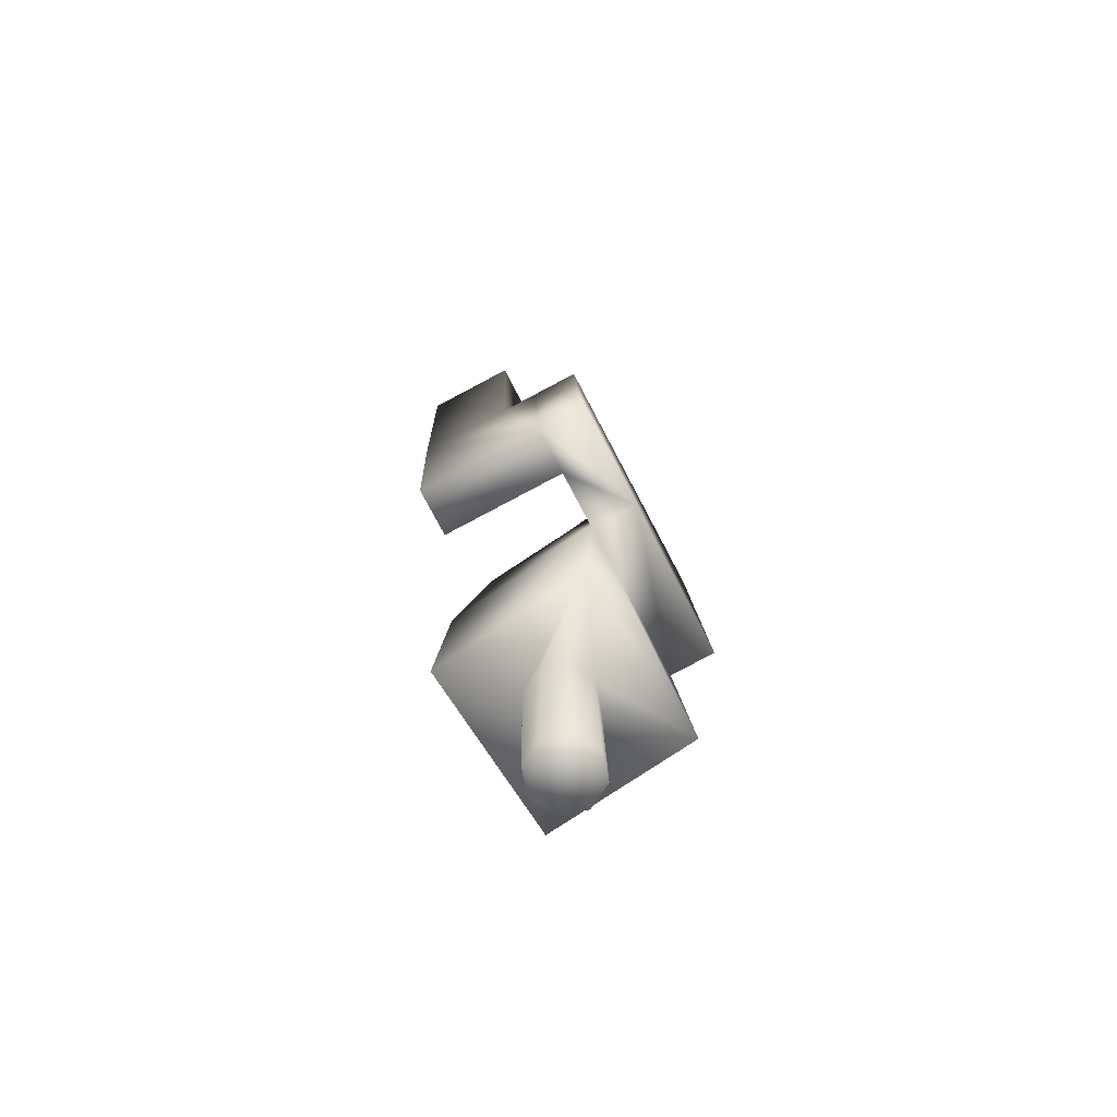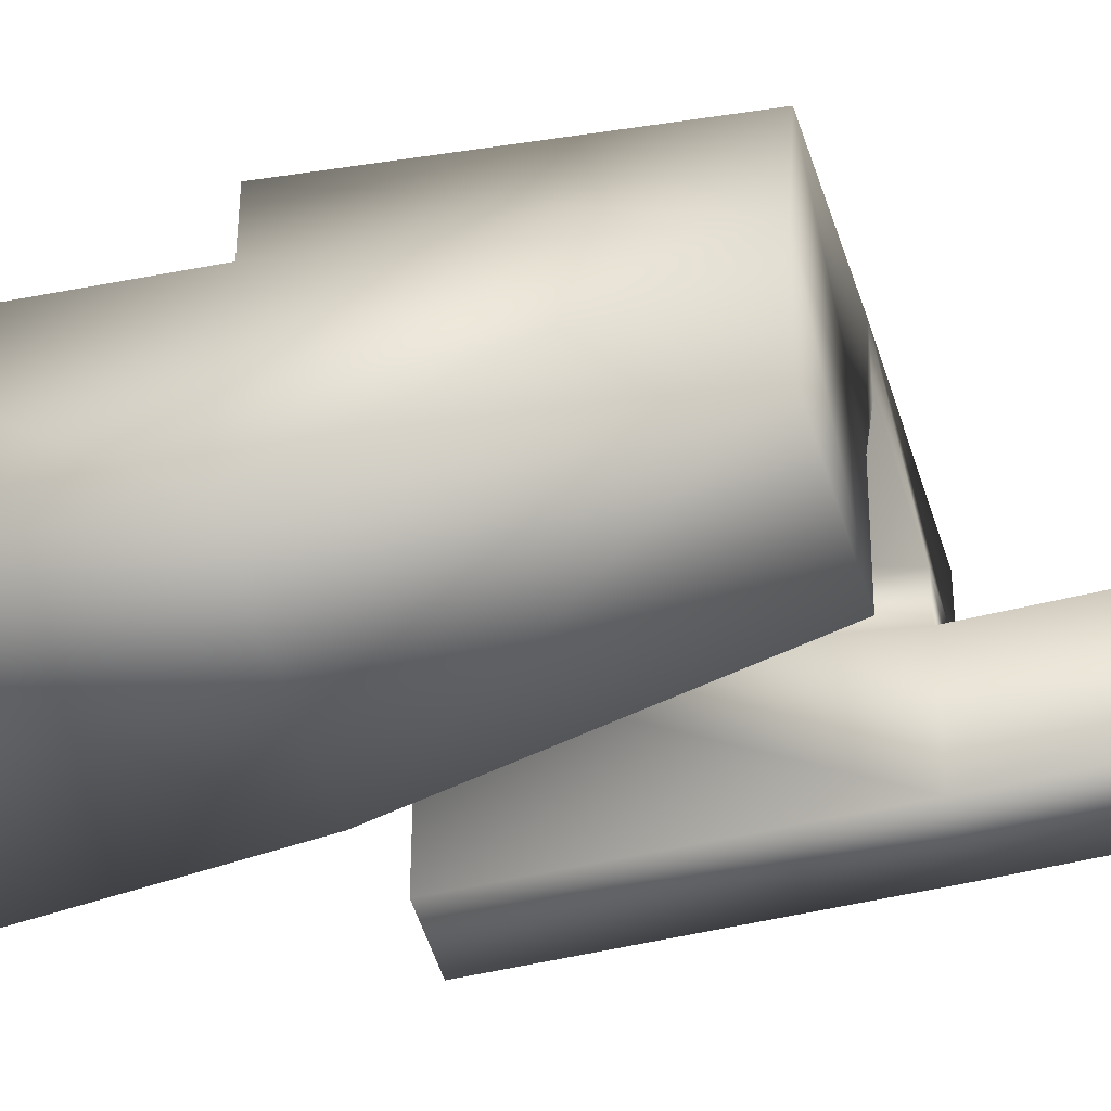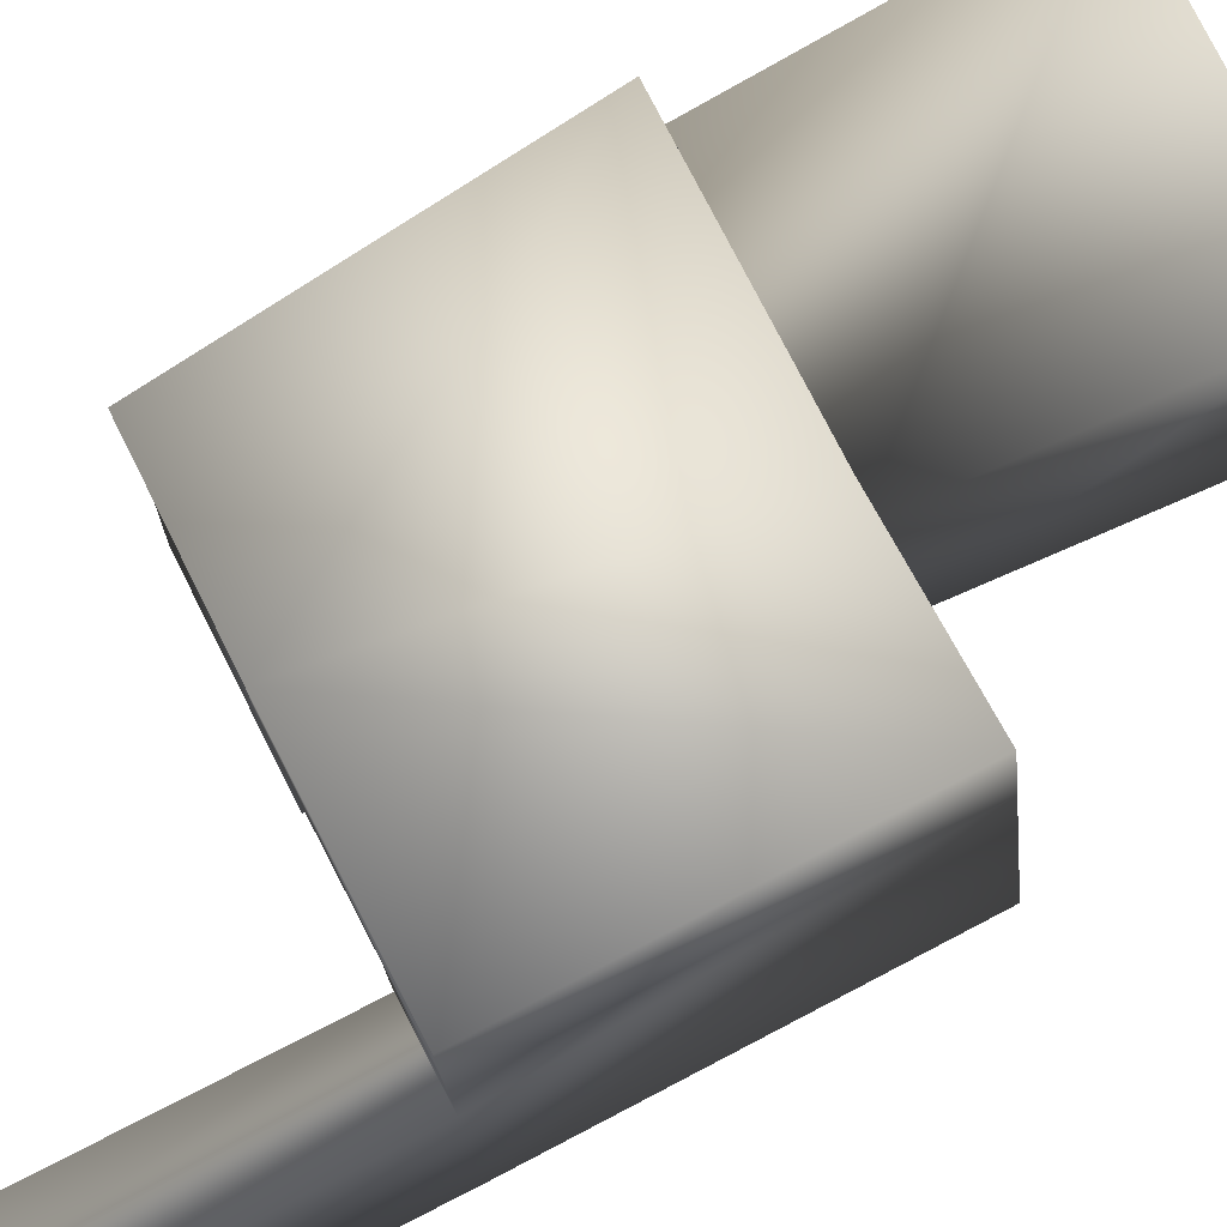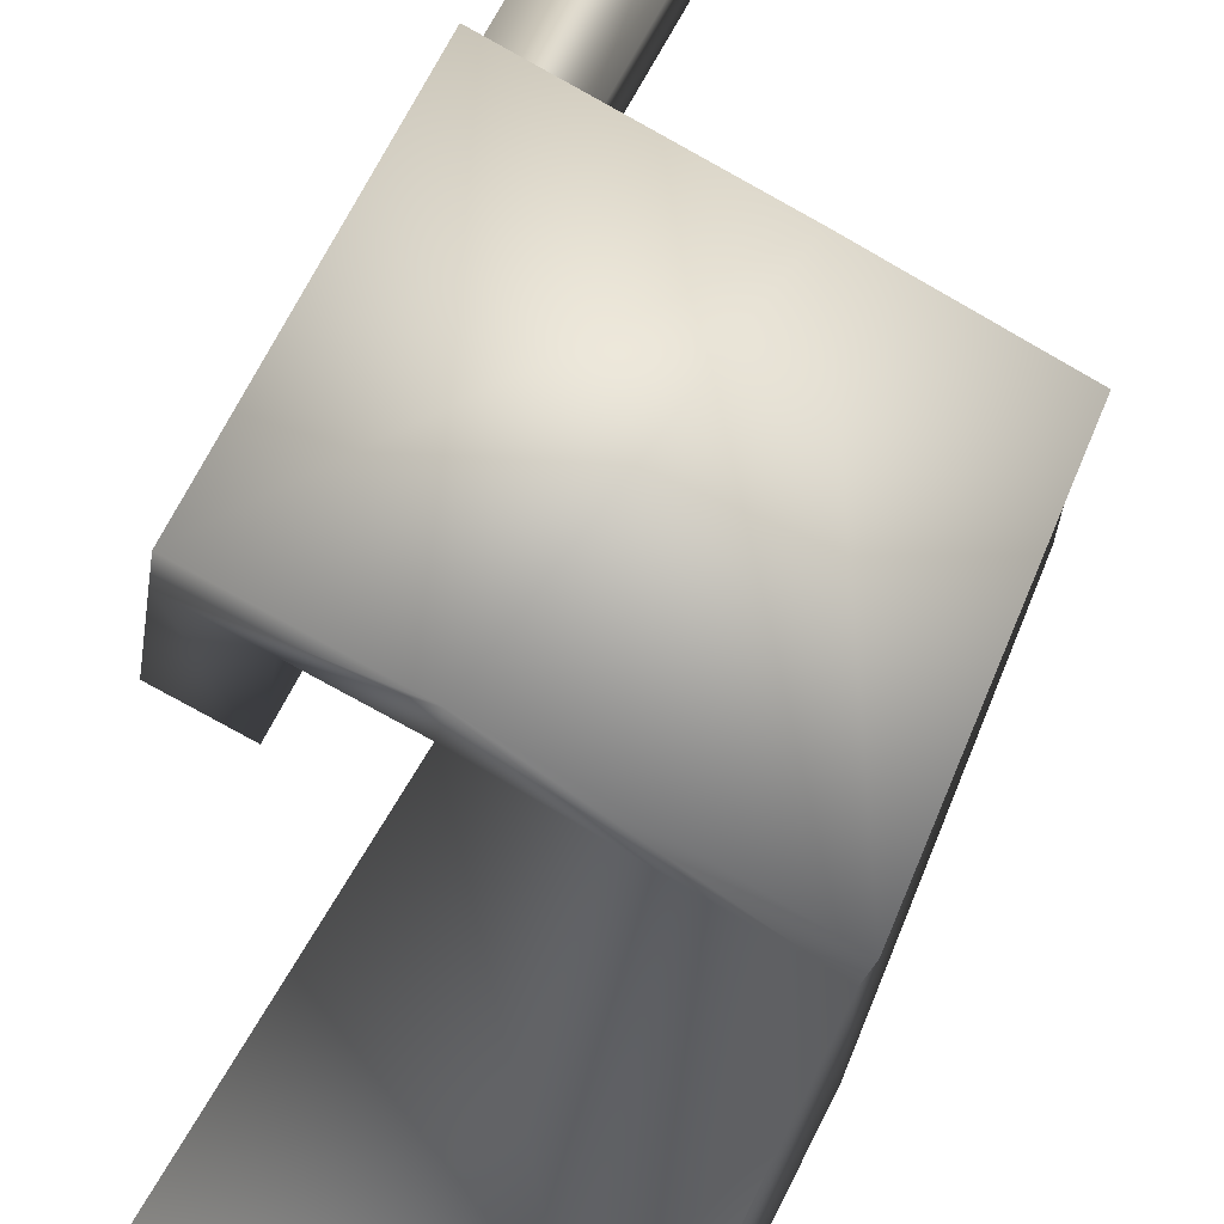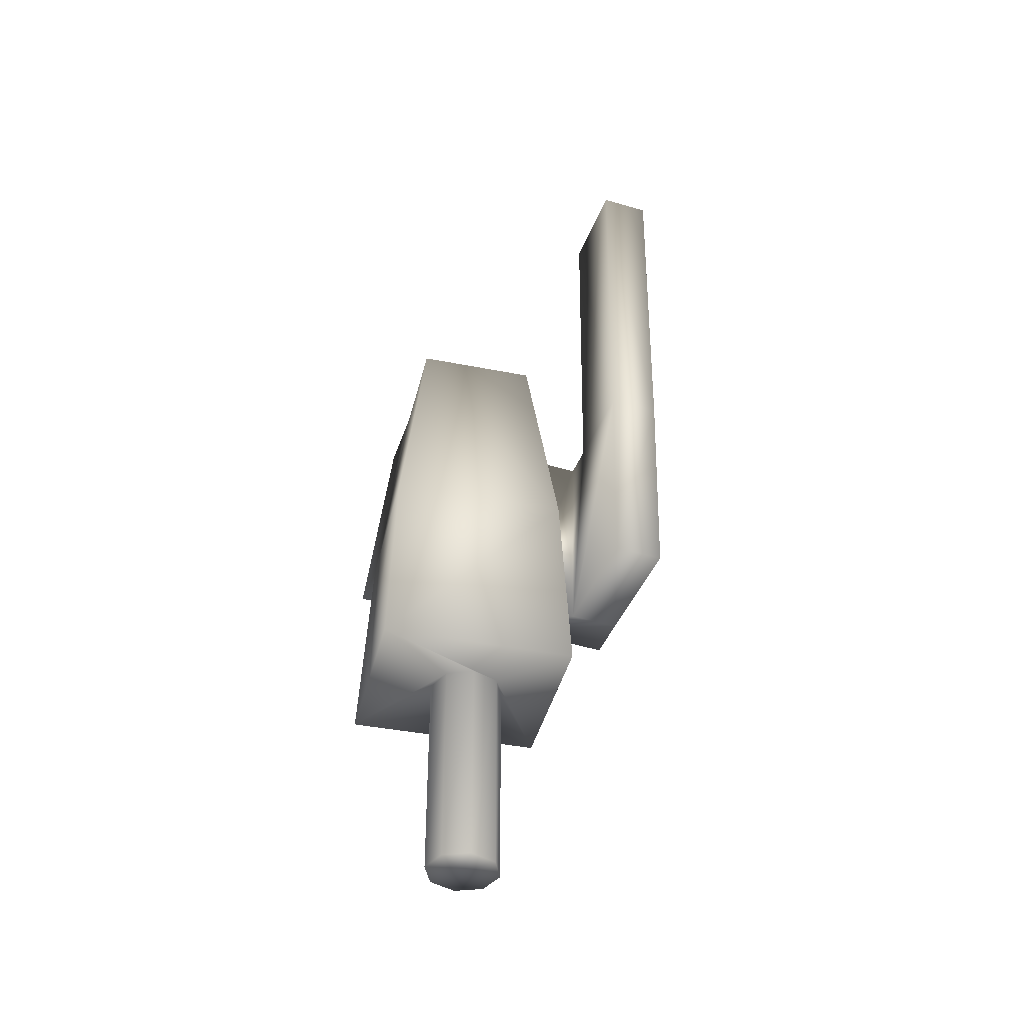
<metadata>
{"format":"obj","ext":"obj","renderer":"f3d","projection":"perspective","resolution":1024,"background":"white","views":[{"elev":-76.7,"azim":123.5,"up":"+Z"},{"elev":-52.7,"azim":-73.6,"up":"+Y"},{"elev":74.8,"azim":63.2,"up":"+Y"},{"elev":74.0,"azim":-151.3,"up":"+Y"},{"elev":-42.1,"azim":-13.7,"up":"+Z"}]}
</metadata>
<code>
o R_WR.1_ShapeIndexedFaceS.055
v -7.974 -0.7016 -5.387
v -9.483 -0.7014 -5.397
v -8.052 -0.6705 -3.817
v -9.427 -0.6703 -3.826
v -8.285 -0.5064 -2.053
v -9.218 -0.5063 -2.059
v -7.404 -0.4655 0.8455
v -6.993 -0.4241 0.8458
v -7.411 -0.3726 -2.034
v -7 -0.3313 -2.034
v -8.688 -0.3241 -5.385
v -7.436 -0.3173 -3.812
v -8.679 -0.2938 -7.038
v -7.027 -0.2759 -3.82
v -8.483 -0.2389 -5.382
v -8.894 -0.2389 -5.385
v -8.885 -0.2085 -7.034
v -8.474 -0.2085 -7.038
v -8.397 -0.03309 -5.378
v -8.98 -0.03302 -5.382
v -8.971 -0.002725 -7.03
v -8.679 -0.00268 -7.032
v -8.388 -0.002635 -7.035
v -8.483 0.1727 -5.374
v -8.894 0.1728 -5.377
v -8.885 0.2031 -7.027
v -8.474 0.2032 -7.03
v -8.688 0.258 -5.374
v -8.679 0.2884 -7.027
v -7.481 0.3085 0.8706
v -8.285 0.3229 -2.038
v -9.218 0.323 -2.044
v -7.071 0.3548 0.8711
v -7.489 0.4014 -2.009
v -7.079 0.4477 -2.009
v -9.412 0.5489 -3.79
v -8.285 0.6042 -2.001
v -7.974 0.6404 -5.362
v -9.483 0.6406 -5.373
v -7.517 0.6815 -2
v -8.044 0.6859 -3.769
v -7.106 0.7228 -2
v -7.542 0.7368 -3.778
v -7.133 0.7781 -3.785
v -9.253 0.9069 -2.002
v -9.452 0.9446 -3.777
v -8.324 0.9999 -1.988
v -8.084 1.082 -3.756
v -7.146 1.118 -1.987
v -7.173 1.174 -3.772
g R_WR.1_ShapeIndexedFaceS.055_Material.057
f 22 21 17
f 22 29 26
f 22 17 13
f 22 23 27
f 22 13 18
f 22 27 29
f 22 26 21
f 22 18 23
f 24 27 23
f 24 23 19
f 16 17 21
f 16 21 20
f 25 26 29
f 25 29 28
f 11 13 17
f 11 17 16
f 28 29 27
f 28 27 24
f 15 18 13
f 15 13 11
f 20 21 26
f 20 26 25
f 19 23 18
f 19 18 15
f 39 36 4
f 39 4 2
f 3 1 2
f 3 2 4
f 39 2 16
f 39 16 20
f 39 20 25
f 39 25 28
f 38 39 28
f 38 28 24
f 38 24 19
f 38 19 15
f 2 1 15
f 2 15 11
f 2 11 16
f 15 1 38
f 38 1 3
f 38 3 41
f 39 38 41
f 39 41 36
f 32 31 5
f 32 5 6
f 46 48 47
f 46 47 45
f 41 3 5
f 41 5 31
f 3 4 6
f 3 6 5
f 4 36 32
f 4 32 6
f 36 41 48
f 36 48 46
f 44 42 49
f 44 49 50
f 31 32 45
f 31 45 47
f 32 36 46
f 32 46 45
f 41 31 37
f 31 47 37
f 41 37 40
f 41 40 43
f 47 49 42
f 47 42 40
f 47 40 37
f 47 48 50
f 47 50 49
f 48 41 43
f 48 43 44
f 48 44 50
f 10 14 12
f 10 12 9
f 44 14 10
f 44 10 35
f 44 35 42
f 44 43 12
f 44 12 14
f 43 40 34
f 43 34 9
f 43 9 12
f 40 42 35
f 40 35 34
f 8 7 30
f 8 30 33
f 10 9 7
f 10 7 8
f 9 34 30
f 9 30 7
f 34 35 33
f 34 33 30
f 35 10 8
f 35 8 33

</code>
